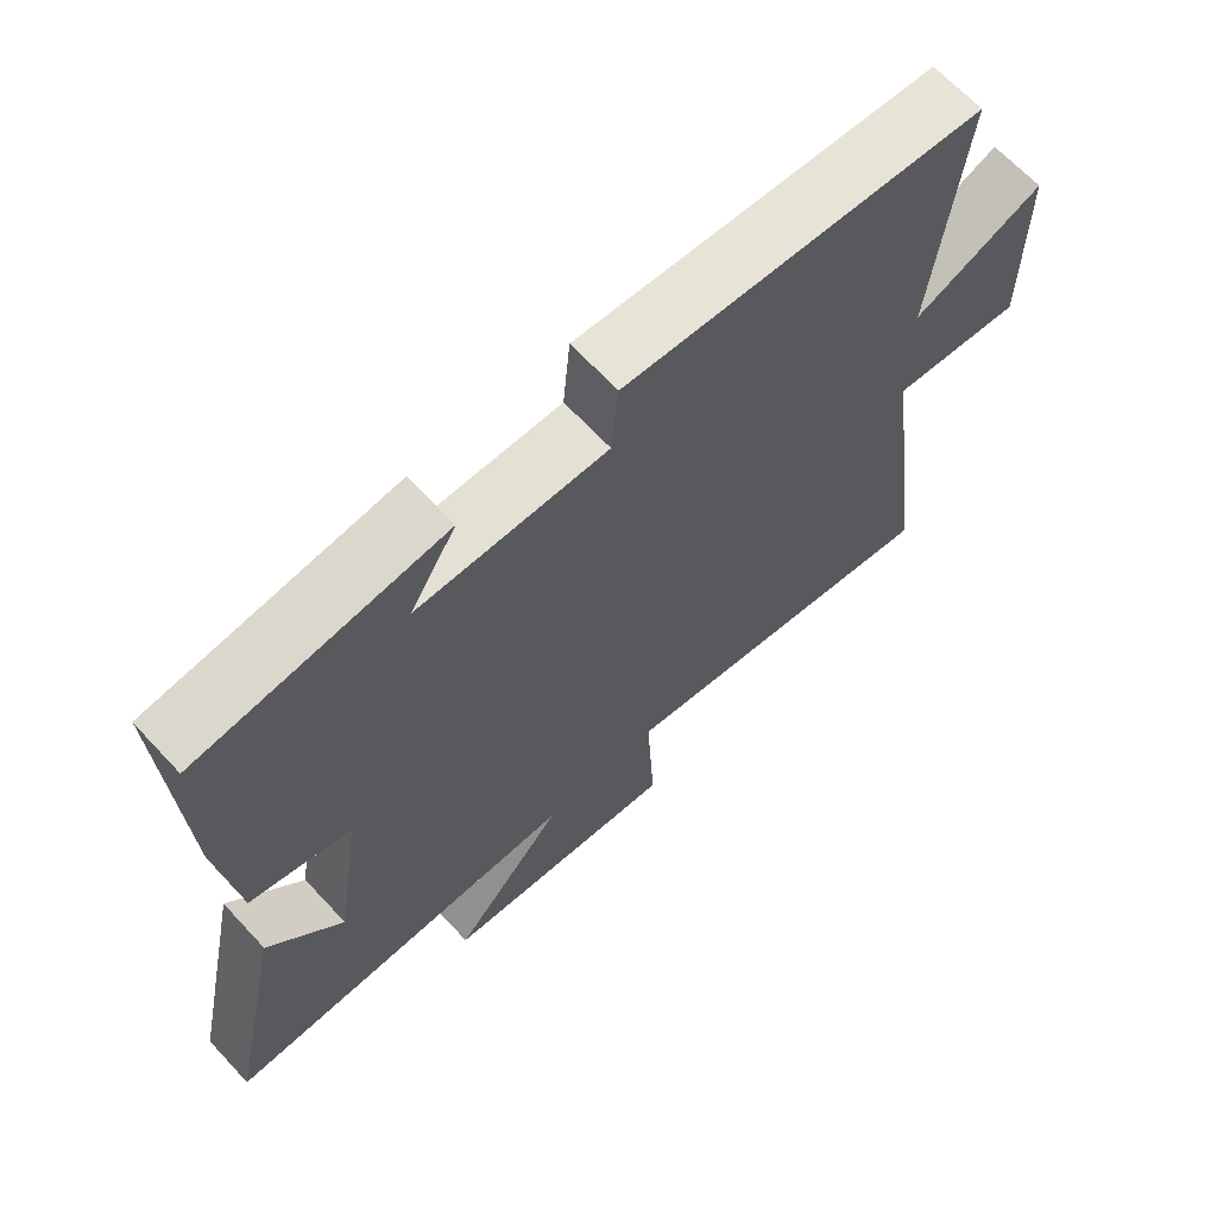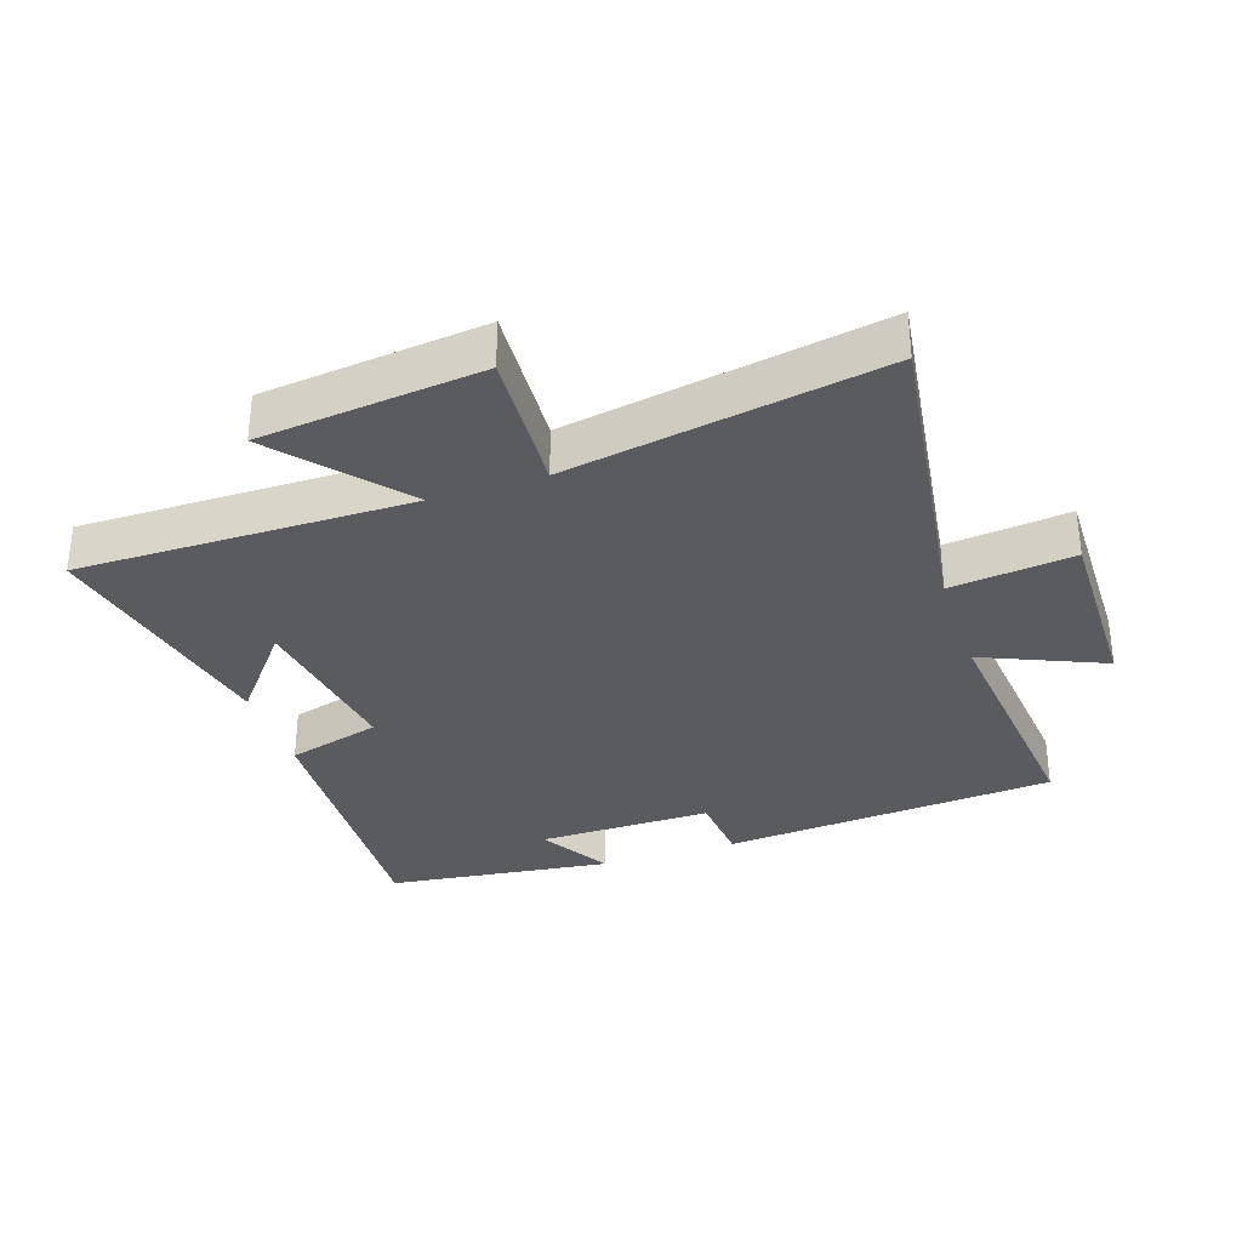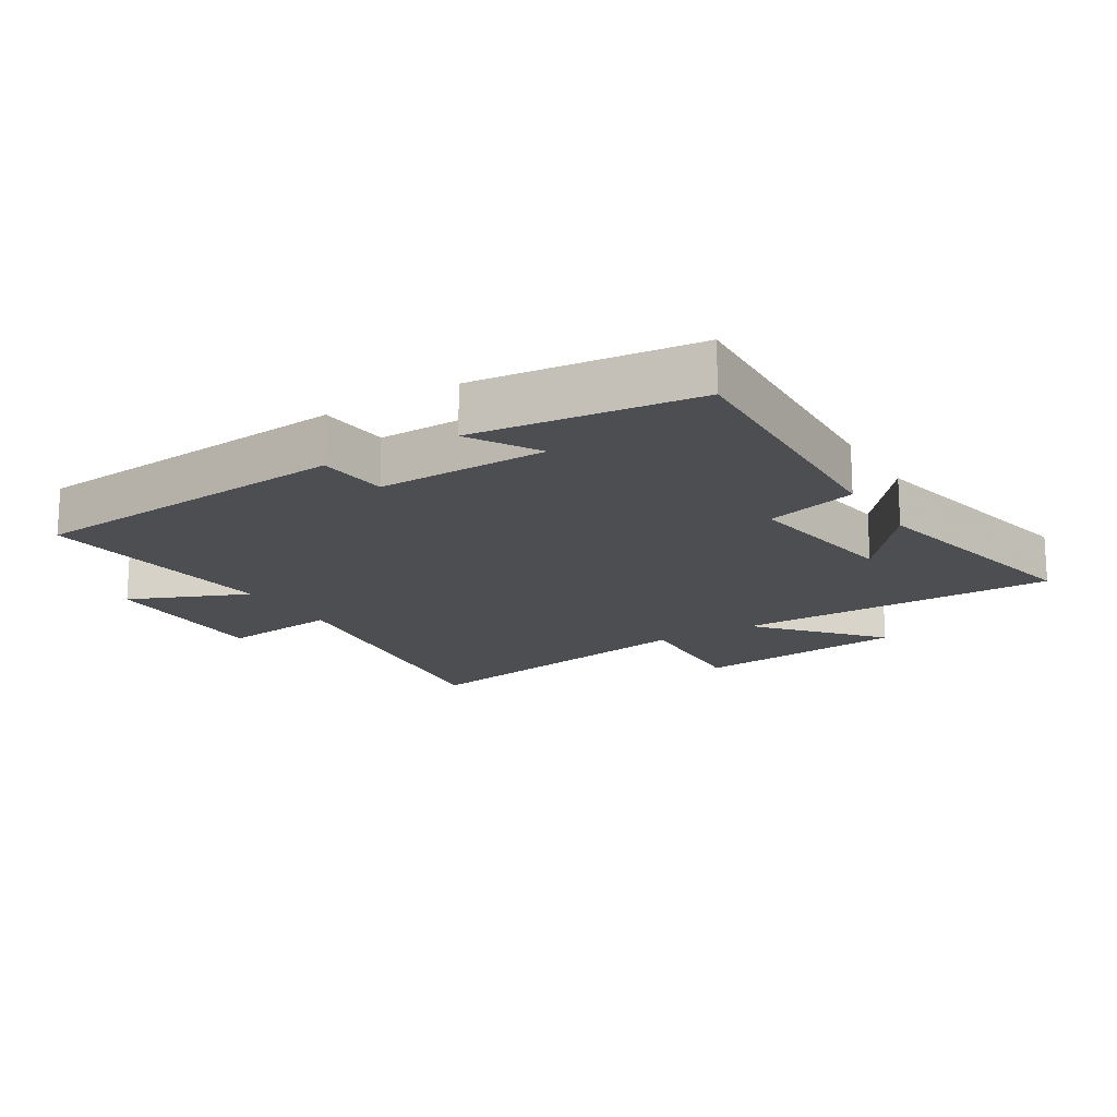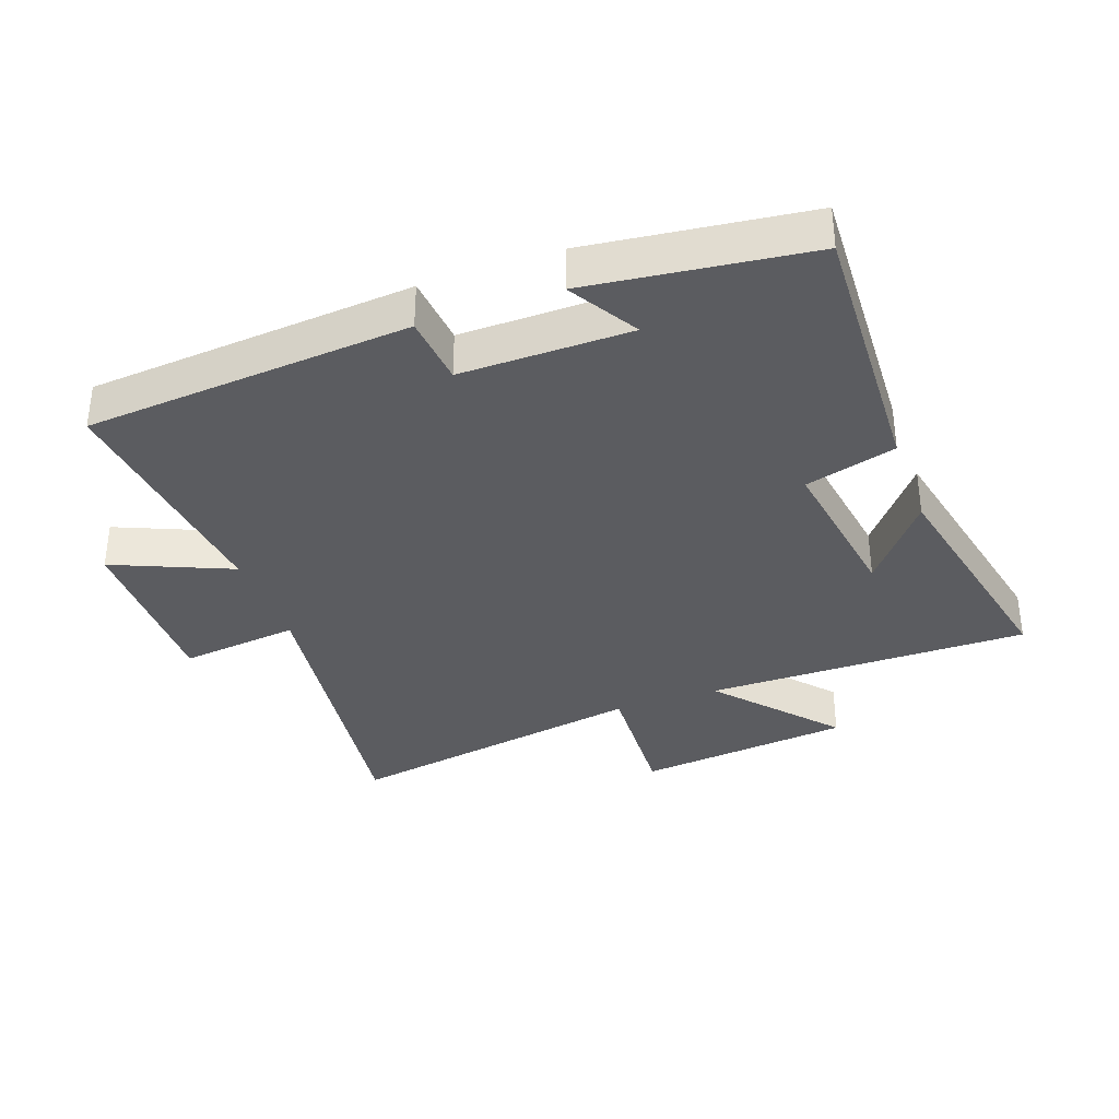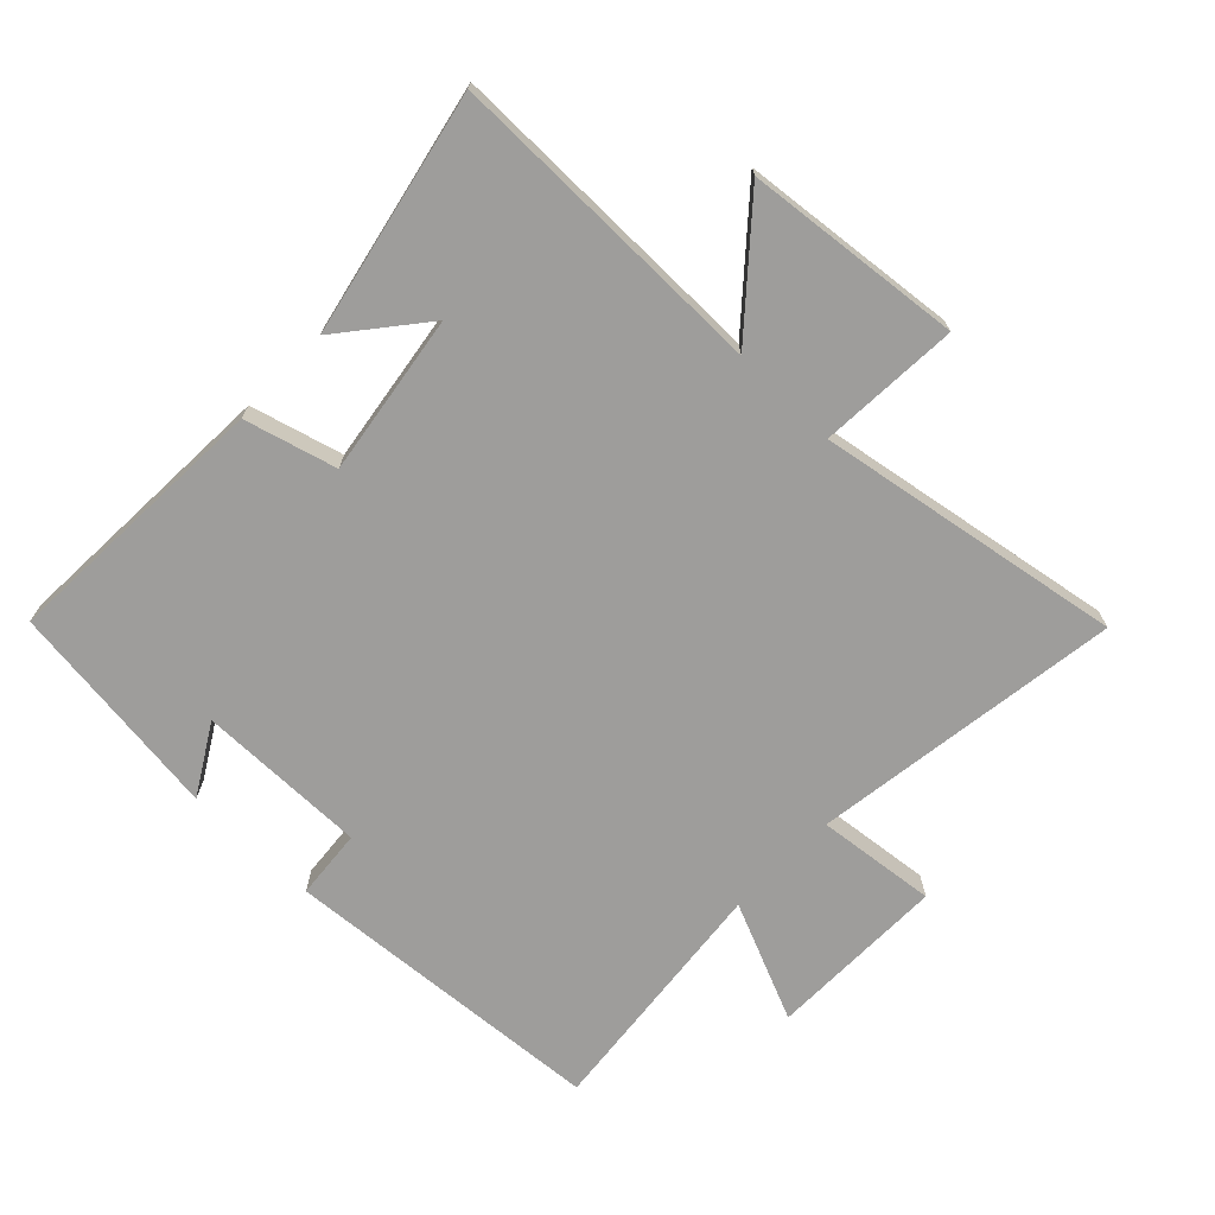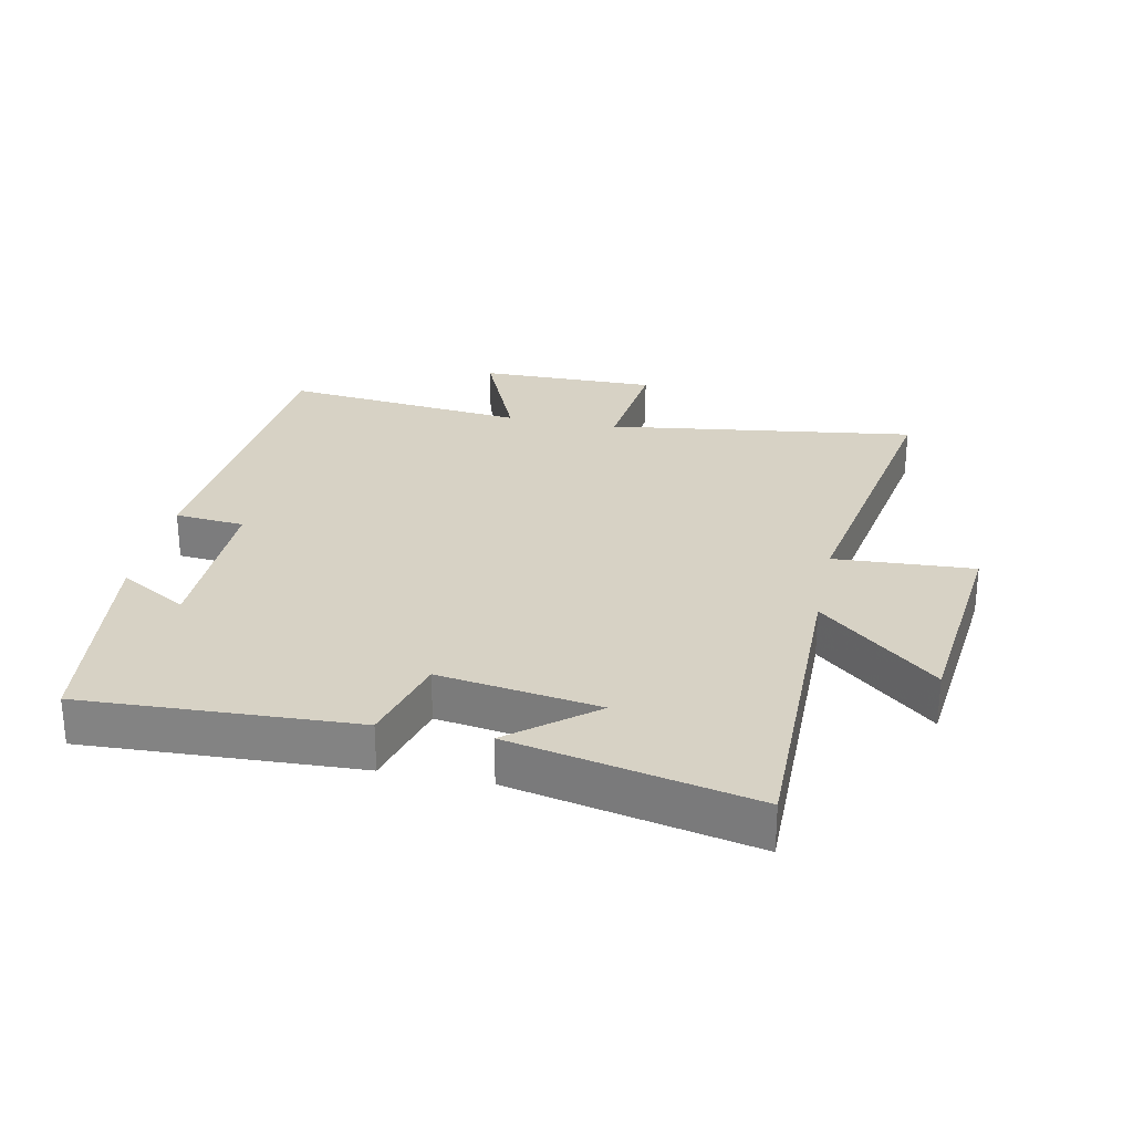
<metadata>
{"format":"obj","ext":"obj","renderer":"f3d","projection":"perspective","resolution":1024,"background":"white","views":[{"elev":66.3,"azim":137.1,"up":"+Z"},{"elev":-33.2,"azim":-161.6,"up":"+Y"},{"elev":-17.0,"azim":31.7,"up":"+Y"},{"elev":-35.1,"azim":19.9,"up":"+Y"},{"elev":-70.5,"azim":135.9,"up":"+Y"},{"elev":27.5,"azim":101.6,"up":"+Y"}]}
</metadata>
<code>
v -0.541 0.07 0.461
v -0.034 0.07 0.5
v -0.024 0.07 0.391
v 0.24 0.07 0.393
v 0.176 0.07 0.5
v 0.519 0.07 0.457
v 0.5 0.07 0.032
v 0.358 0.07 -0.007
v 0.396 0.07 -0.257
v 0.5 0.07 -0.128
v 0.58 0.07 -0.503
v 0.076 0.07 -0.5
v 0.234 0.07 -0.682
v -0.102 0.07 -0.718
v -0.09 0.07 -0.5
v -0.566 0.07 -0.582
v -0.5 0.07 -0.099
v -0.686 0.07 -0.12
v -0.684 0.07 0.158
v -0.5 0.07 0.079
v -0.541 0 0.461
v -0.034 0 0.5
v -0.024 0 0.391
v 0.24 0 0.393
v 0.176 0 0.5
v 0.519 0 0.457
v 0.5 0 0.032
v 0.358 0 -0.007
v 0.396 0 -0.257
v 0.5 0 -0.128
v 0.58 0 -0.503
v 0.076 0 -0.5
v 0.234 0 -0.682
v -0.102 0 -0.718
v -0.09 0 -0.5
v -0.566 0 -0.582
v -0.5 0 -0.099
v -0.686 0 -0.12
v -0.684 0 0.158
v -0.5 0 0.079
f 17 18 19 20
f 15 16 17
f 15 17 20
f 12 13 14 15
f 12 15 20 1
f 9 10 11
f 9 11 12 1
f 6 7 8
f 4 5 6
f 4 6 8
f 3 4 8 9
f 1 2 3
f 1 3 9
f 40 39 38 37
f 37 36 35
f 40 37 35
f 35 34 33 32
f 21 40 35 32
f 31 30 29
f 21 32 31 29
f 28 27 26
f 26 25 24
f 28 26 24
f 29 28 24 23
f 23 22 21
f 29 23 21
f 1 21 22 2
f 2 22 23 3
f 3 23 24 4
f 4 24 25 5
f 5 25 26 6
f 6 26 27 7
f 7 27 28 8
f 8 28 29 9
f 9 29 30 10
f 10 30 31 11
f 11 31 32 12
f 12 32 33 13
f 13 33 34 14
f 14 34 35 15
f 15 35 36 16
f 16 36 37 17
f 17 37 38 18
f 18 38 39 19
f 19 39 40 20
f 20 40 21 1

</code>
